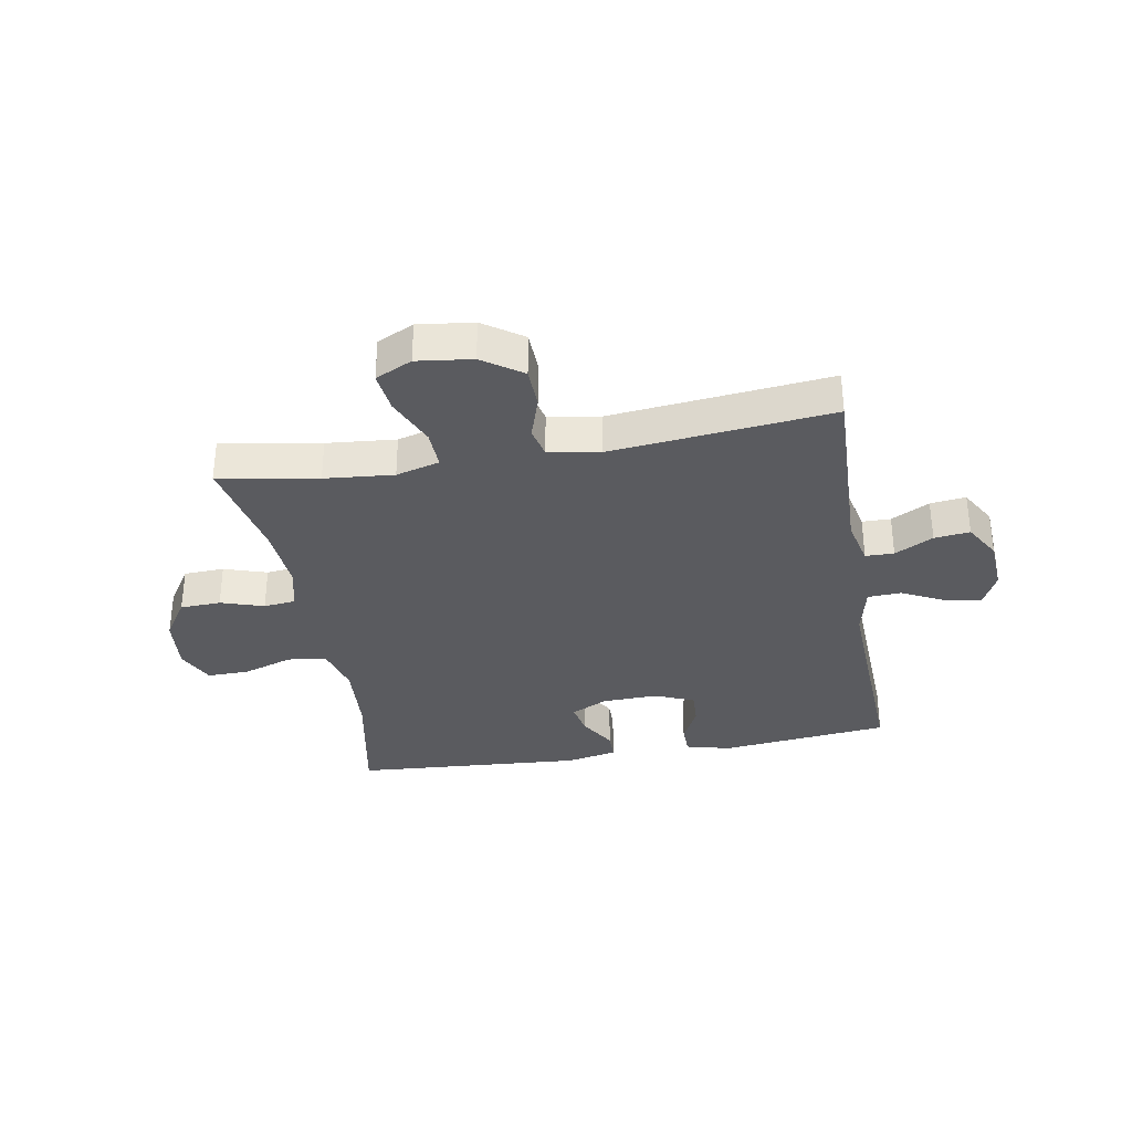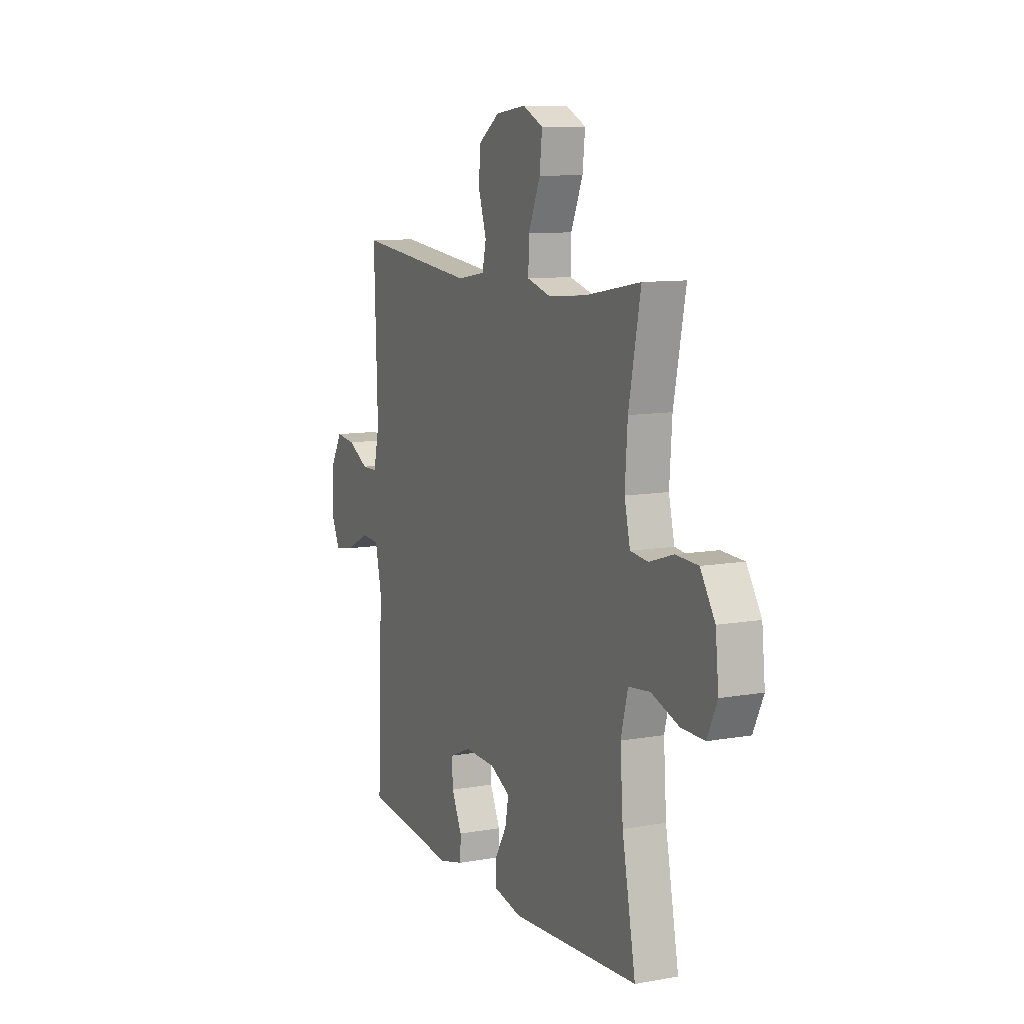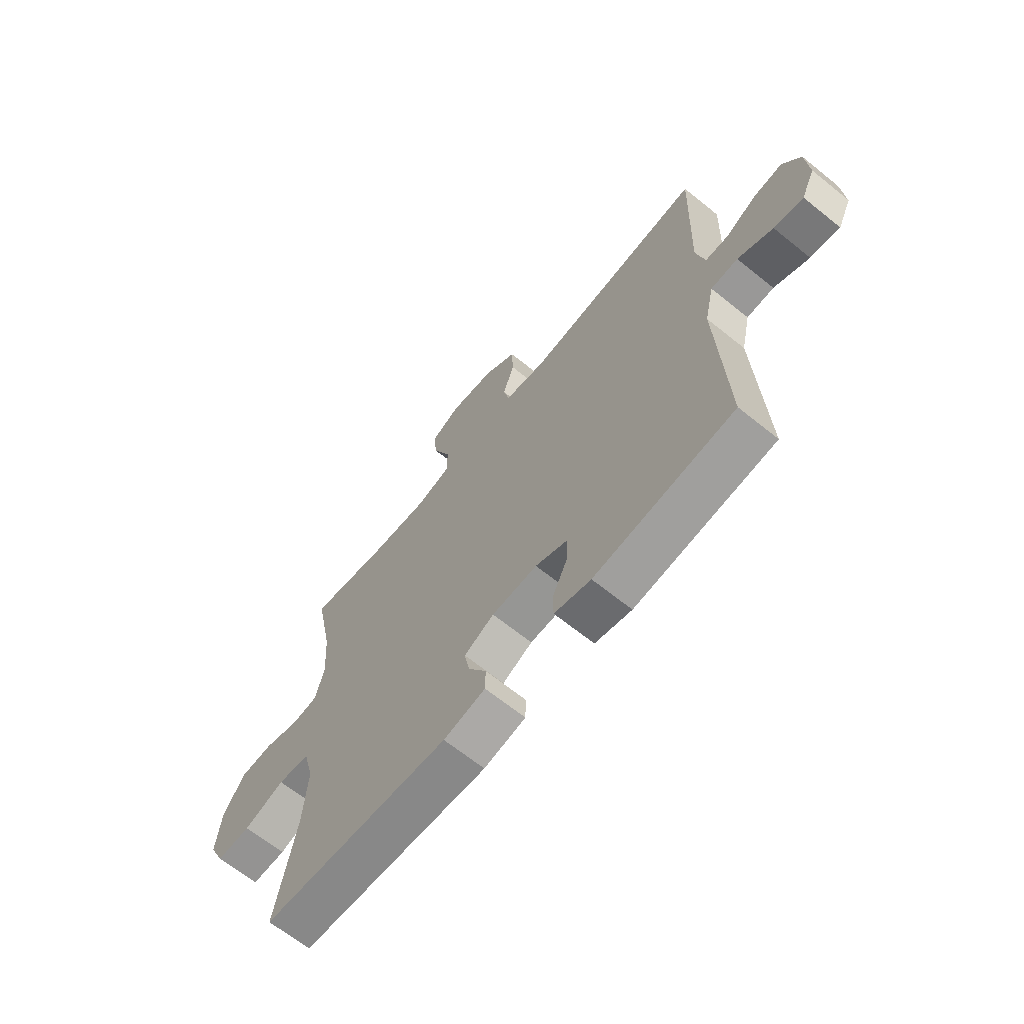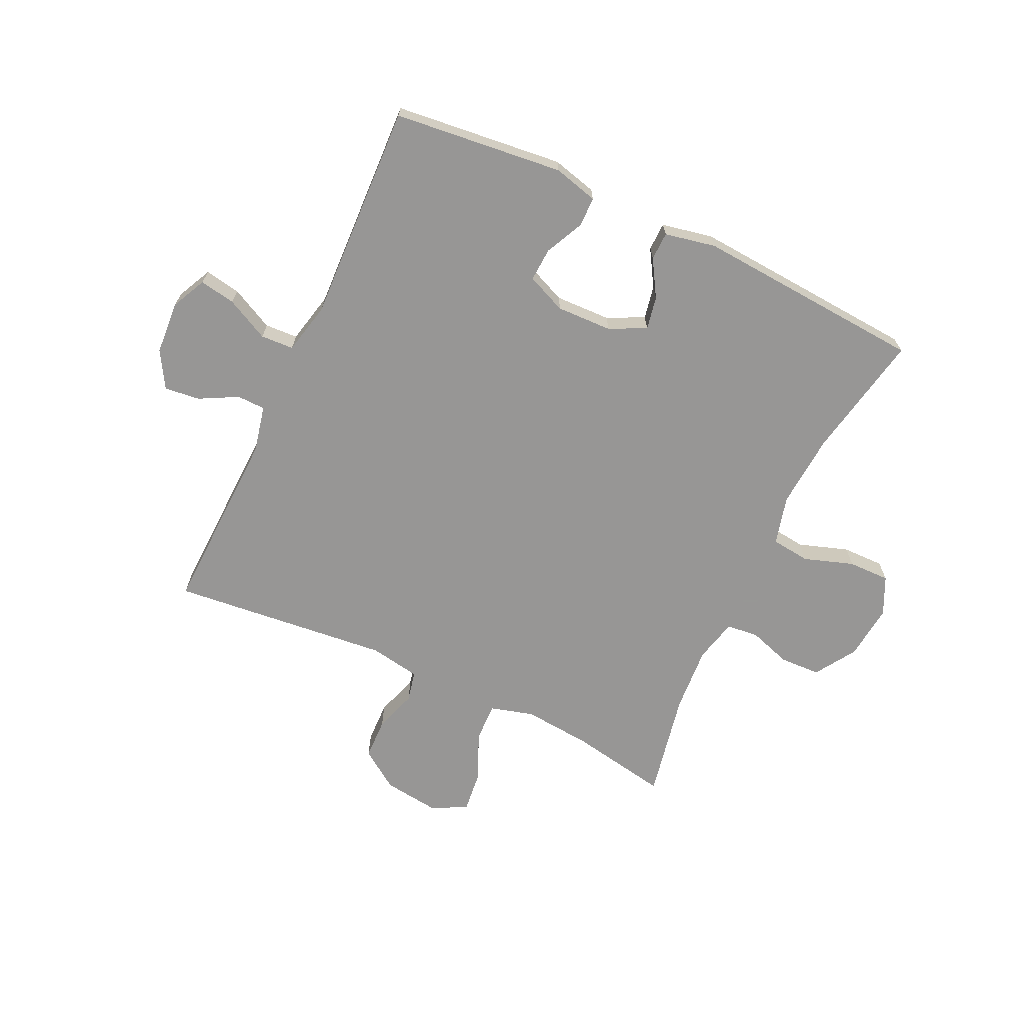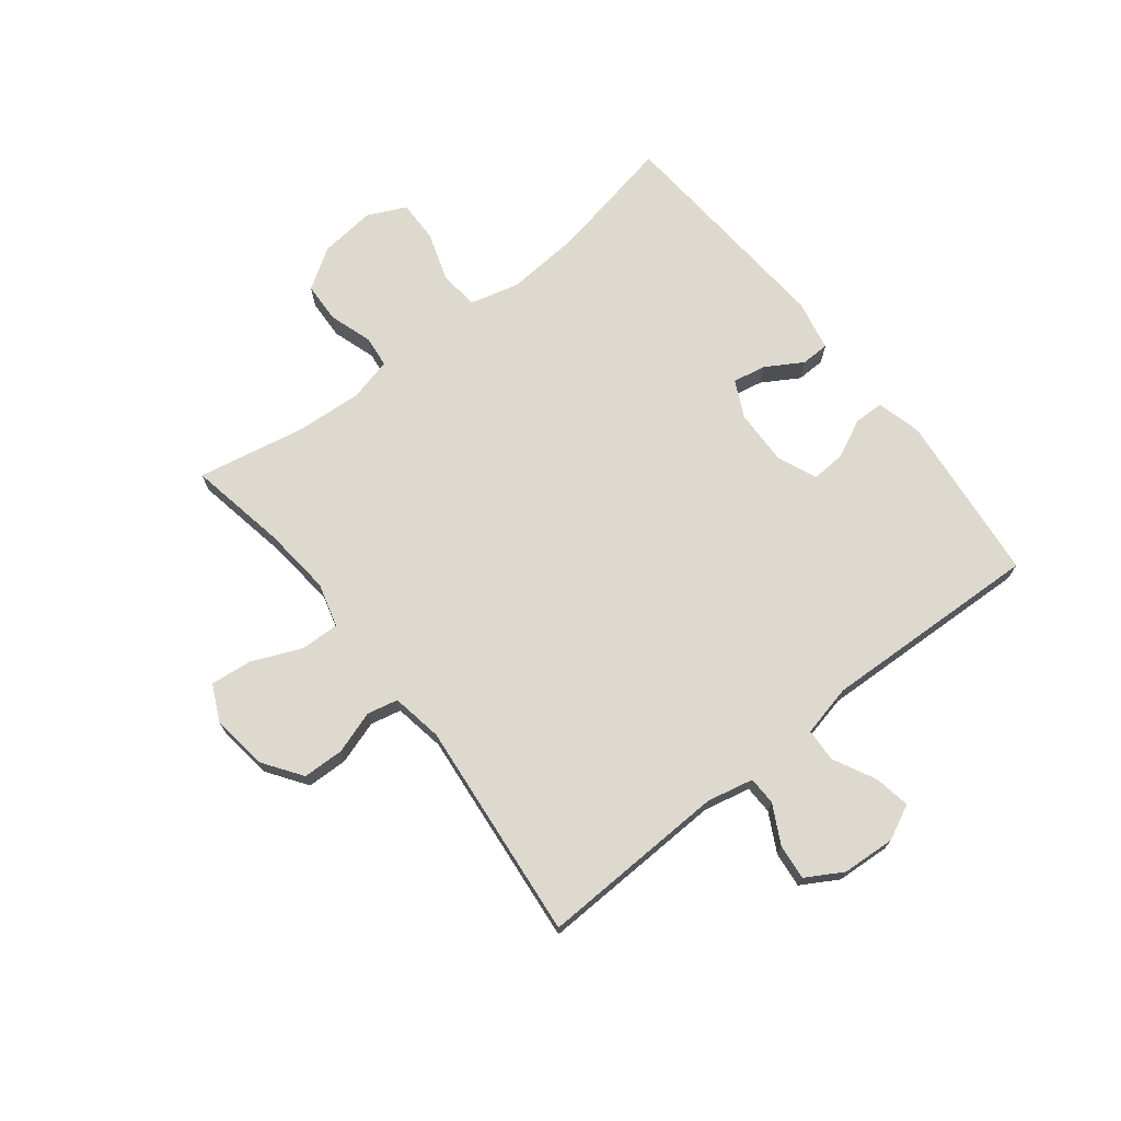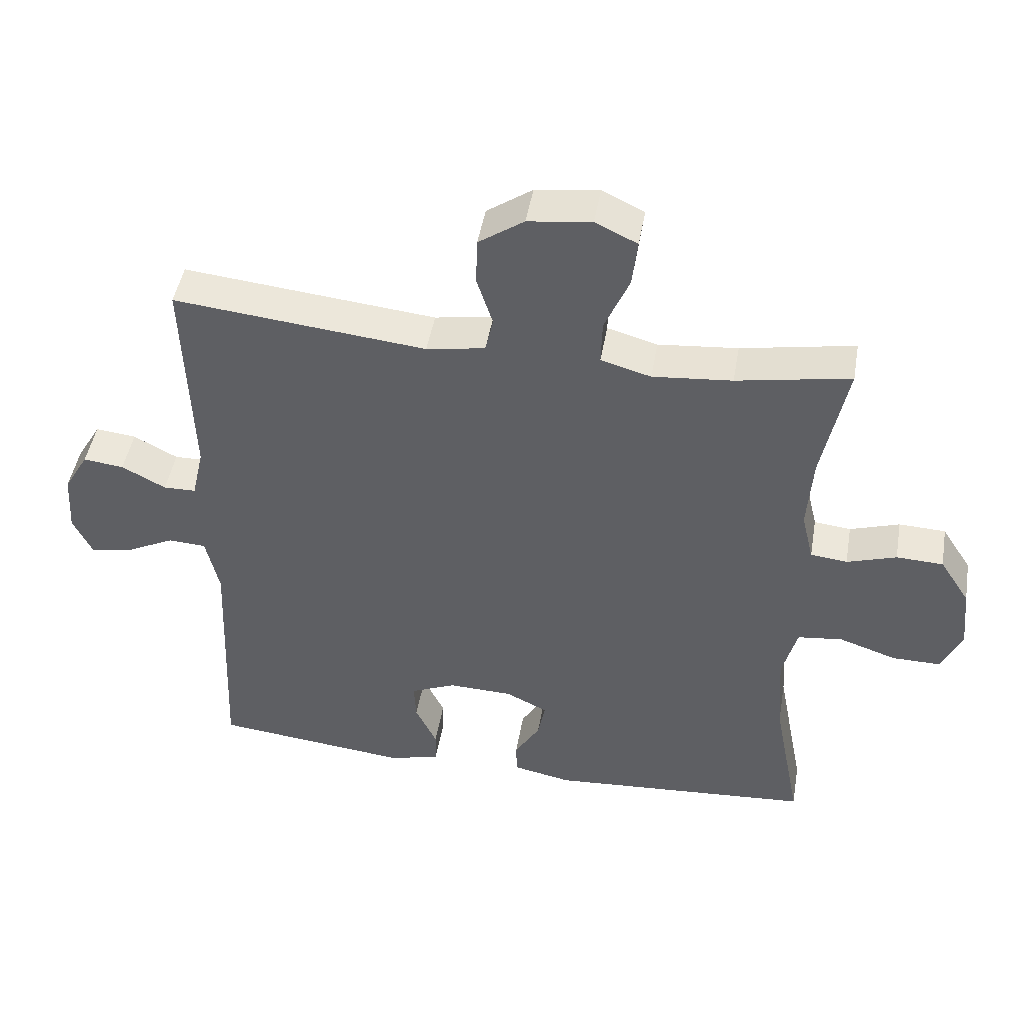
<metadata>
{"format":"obj","ext":"obj","renderer":"f3d","projection":"perspective","resolution":1024,"background":"white","views":[{"elev":-33.4,"azim":10.0,"up":"+Y"},{"elev":10.1,"azim":-114.5,"up":"+Z"},{"elev":-66.2,"azim":51.0,"up":"+Z"},{"elev":-68.0,"azim":154.8,"up":"+Y"},{"elev":71.4,"azim":51.7,"up":"+Y"},{"elev":46.4,"azim":-170.3,"up":"+Z"}]}
</metadata>
<code>
v -0.5 0.07 0.5
v -0.33 0.07 0.469
v -0.211 0.07 0.458
v -0.136 0.07 0.479
v -0.138 0.07 0.546
v -0.175 0.07 0.632
v -0.183 0.07 0.703
v -0.12 0.07 0.733
v -0.025 0.07 0.721
v 0.043 0.07 0.674
v 0.045 0.07 0.603
v 0.021 0.07 0.529
v 0.033 0.07 0.476
v 0.121 0.07 0.461
v 0.5 0.07 0.5
v 0.489 0.07 0.176
v 0.507 0.07 0.096
v 0.556 0.07 0.095
v 0.622 0.07 0.13
v 0.683 0.07 0.137
v 0.72 0.07 0.074
v 0.726 0.07 -0.018
v 0.697 0.07 -0.078
v 0.635 0.07 -0.067
v 0.561 0.07 -0.03
v 0.504 0.07 -0.033
v 0.484 0.07 -0.122
v 0.5 0.07 -0.5
v 0.207 0.07 -0.532
v 0.13 0.07 -0.512
v 0.129 0.07 -0.461
v 0.161 0.07 -0.394
v 0.164 0.07 -0.336
v 0.096 0.07 -0.307
v 0 0.07 -0.31
v -0.063 0.07 -0.341
v -0.052 0.07 -0.398
v -0.014 0.07 -0.461
v -0.015 0.07 -0.51
v -0.103 0.07 -0.528
v -0.5 0.07 -0.5
v -0.458 0.07 -0.282
v -0.449 0.07 -0.154
v -0.471 0.07 -0.07
v -0.538 0.07 -0.062
v -0.624 0.07 -0.091
v -0.696 0.07 -0.092
v -0.727 0.07 -0.026
v -0.717 0.07 0.07
v -0.672 0.07 0.14
v -0.602 0.07 0.143
v -0.528 0.07 0.119
v -0.473 0.07 0.125
v -0.455 0.07 0.2
v -0.463 0.07 0.314
v -0.5 0 0.5
v -0.33 0 0.469
v -0.211 0 0.458
v -0.136 0 0.479
v -0.138 0 0.546
v -0.175 0 0.632
v -0.183 0 0.703
v -0.12 0 0.733
v -0.025 0 0.721
v 0.043 0 0.674
v 0.045 0 0.603
v 0.021 0 0.529
v 0.033 0 0.476
v 0.121 0 0.461
v 0.5 0 0.5
v 0.489 0 0.176
v 0.507 0 0.096
v 0.556 0 0.095
v 0.622 0 0.13
v 0.683 0 0.137
v 0.72 0 0.074
v 0.726 0 -0.018
v 0.697 0 -0.078
v 0.635 0 -0.067
v 0.561 0 -0.03
v 0.504 0 -0.033
v 0.484 0 -0.122
v 0.5 0 -0.5
v 0.207 0 -0.532
v 0.13 0 -0.512
v 0.129 0 -0.461
v 0.161 0 -0.394
v 0.164 0 -0.336
v 0.096 0 -0.307
v 0 0 -0.31
v -0.063 0 -0.341
v -0.052 0 -0.398
v -0.014 0 -0.461
v -0.015 0 -0.51
v -0.103 0 -0.528
v -0.5 0 -0.5
v -0.458 0 -0.282
v -0.449 0 -0.154
v -0.471 0 -0.07
v -0.538 0 -0.062
v -0.624 0 -0.091
v -0.696 0 -0.092
v -0.727 0 -0.026
v -0.717 0 0.07
v -0.672 0 0.14
v -0.602 0 0.143
v -0.528 0 0.119
v -0.473 0 0.125
v -0.455 0 0.2
v -0.463 0 0.314
f 50 51 52
f 49 50 52
f 48 49 52
f 47 48 52
f 46 47 52
f 45 46 52
f 44 45 52 53
f 43 44 53 54
f 40 41 42
f 39 40 42
f 38 39 42
f 37 38 42
f 36 37 42 43
f 35 36 43 54
f 30 31 32
f 29 30 32
f 28 29 32
f 27 28 32
f 26 27 32 33
f 23 24 25
f 22 23 25
f 21 22 25
f 20 21 25
f 19 20 25
f 18 19 25
f 17 18 25 26
f 26 33 34
f 17 26 34
f 16 17 34
f 10 11 12
f 9 10 12
f 8 9 12
f 7 8 12
f 6 7 12
f 5 6 12
f 4 5 12 13
f 3 4 13 14
f 55 1 2
f 55 2 3
f 35 54 55
f 34 35 55
f 16 34 55
f 15 16 55
f 14 15 55
f 3 14 55
f 107 106 105
f 107 105 104
f 107 104 103
f 107 103 102
f 107 102 101
f 107 101 100
f 108 107 100 99
f 109 108 99 98
f 97 96 95
f 97 95 94
f 97 94 93
f 97 93 92
f 98 97 92 91
f 109 98 91 90
f 87 86 85
f 87 85 84
f 87 84 83
f 87 83 82
f 88 87 82 81
f 80 79 78
f 80 78 77
f 80 77 76
f 80 76 75
f 80 75 74
f 80 74 73
f 81 80 73 72
f 89 88 81
f 89 81 72
f 89 72 71
f 67 66 65
f 67 65 64
f 67 64 63
f 67 63 62
f 67 62 61
f 67 61 60
f 68 67 60 59
f 69 68 59 58
f 57 56 110
f 58 57 110
f 110 109 90
f 110 90 89
f 110 89 71
f 110 71 70
f 110 70 69
f 110 69 58
f 1 56 57 2
f 2 57 58 3
f 3 58 59 4
f 4 59 60 5
f 5 60 61 6
f 6 61 62 7
f 7 62 63 8
f 8 63 64 9
f 9 64 65 10
f 10 65 66 11
f 11 66 67 12
f 12 67 68 13
f 13 68 69 14
f 14 69 70 15
f 15 70 71 16
f 16 71 72 17
f 17 72 73 18
f 18 73 74 19
f 19 74 75 20
f 20 75 76 21
f 21 76 77 22
f 22 77 78 23
f 23 78 79 24
f 24 79 80 25
f 25 80 81 26
f 26 81 82 27
f 27 82 83 28
f 28 83 84 29
f 29 84 85 30
f 30 85 86 31
f 31 86 87 32
f 32 87 88 33
f 33 88 89 34
f 34 89 90 35
f 35 90 91 36
f 36 91 92 37
f 37 92 93 38
f 38 93 94 39
f 39 94 95 40
f 40 95 96 41
f 41 96 97 42
f 42 97 98 43
f 43 98 99 44
f 44 99 100 45
f 45 100 101 46
f 46 101 102 47
f 47 102 103 48
f 48 103 104 49
f 49 104 105 50
f 50 105 106 51
f 51 106 107 52
f 52 107 108 53
f 53 108 109 54
f 54 109 110 55
f 55 110 56 1

</code>
